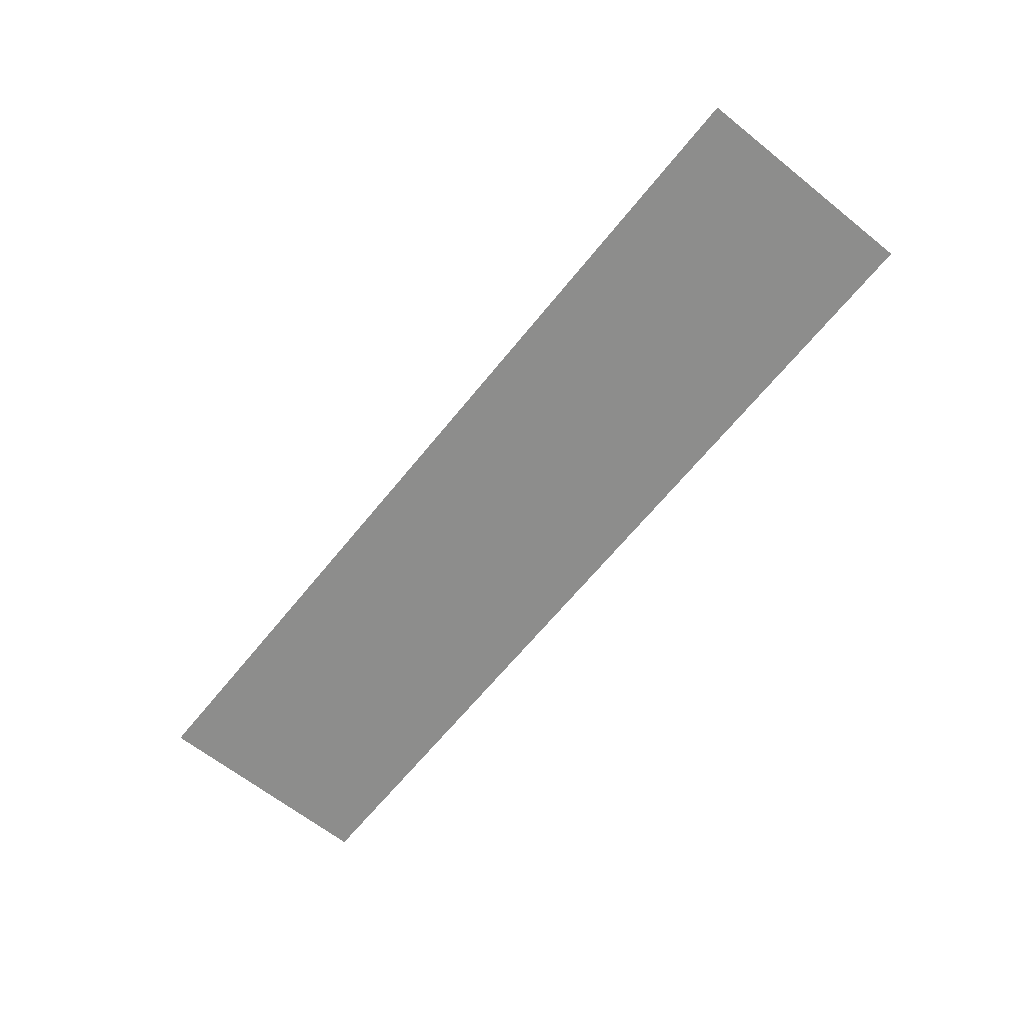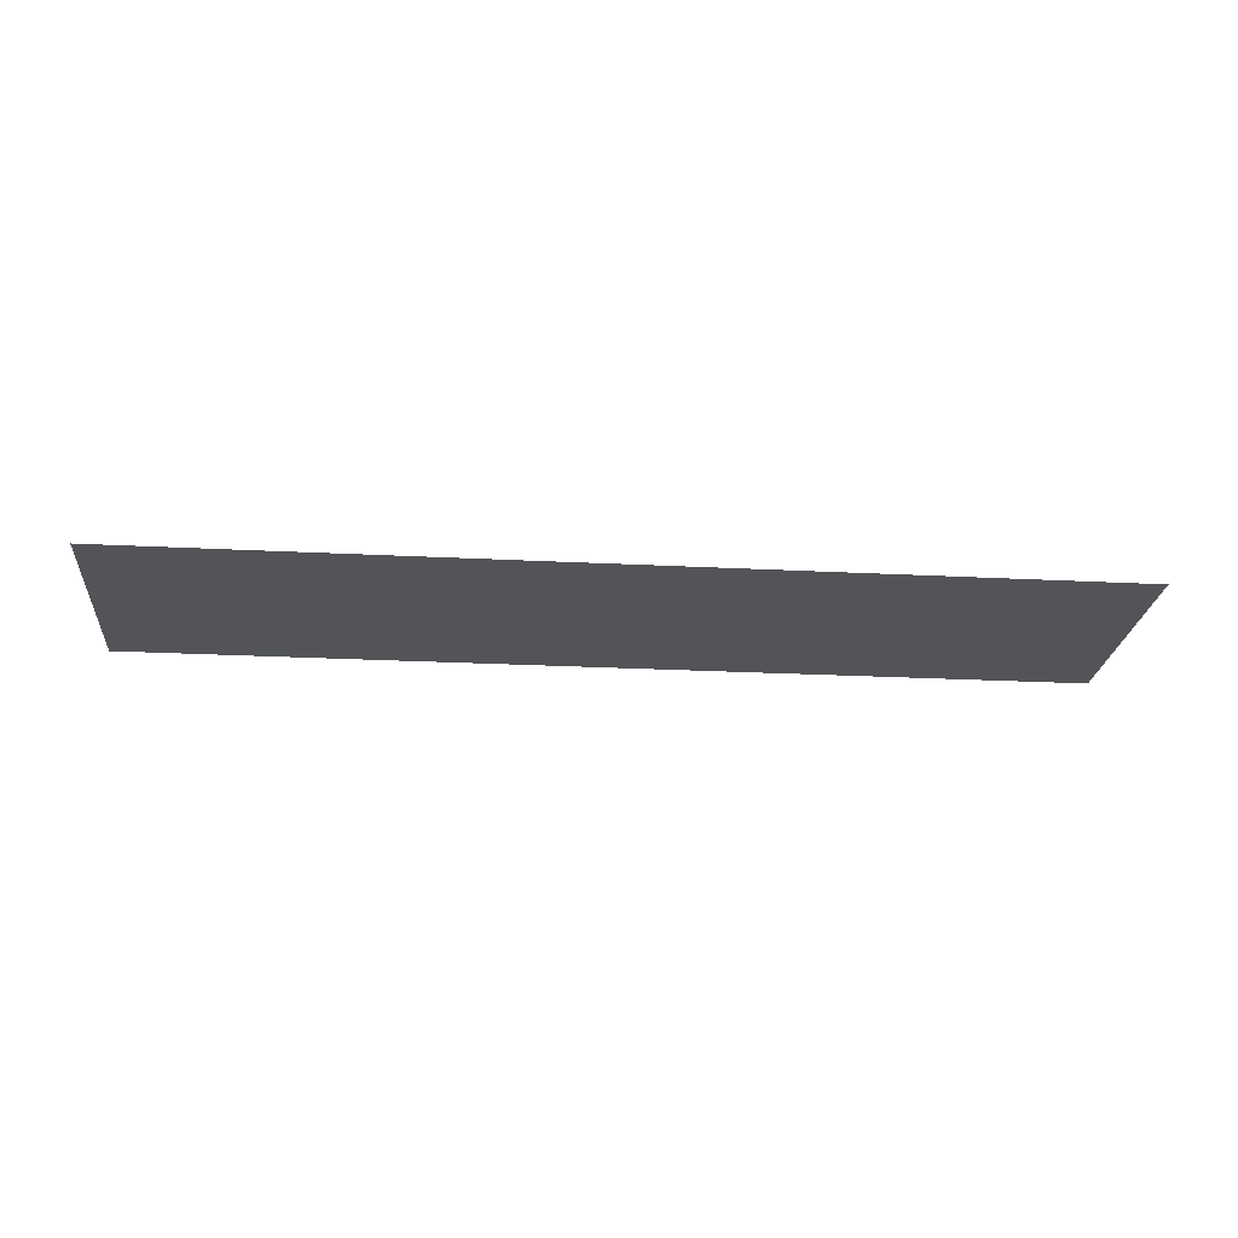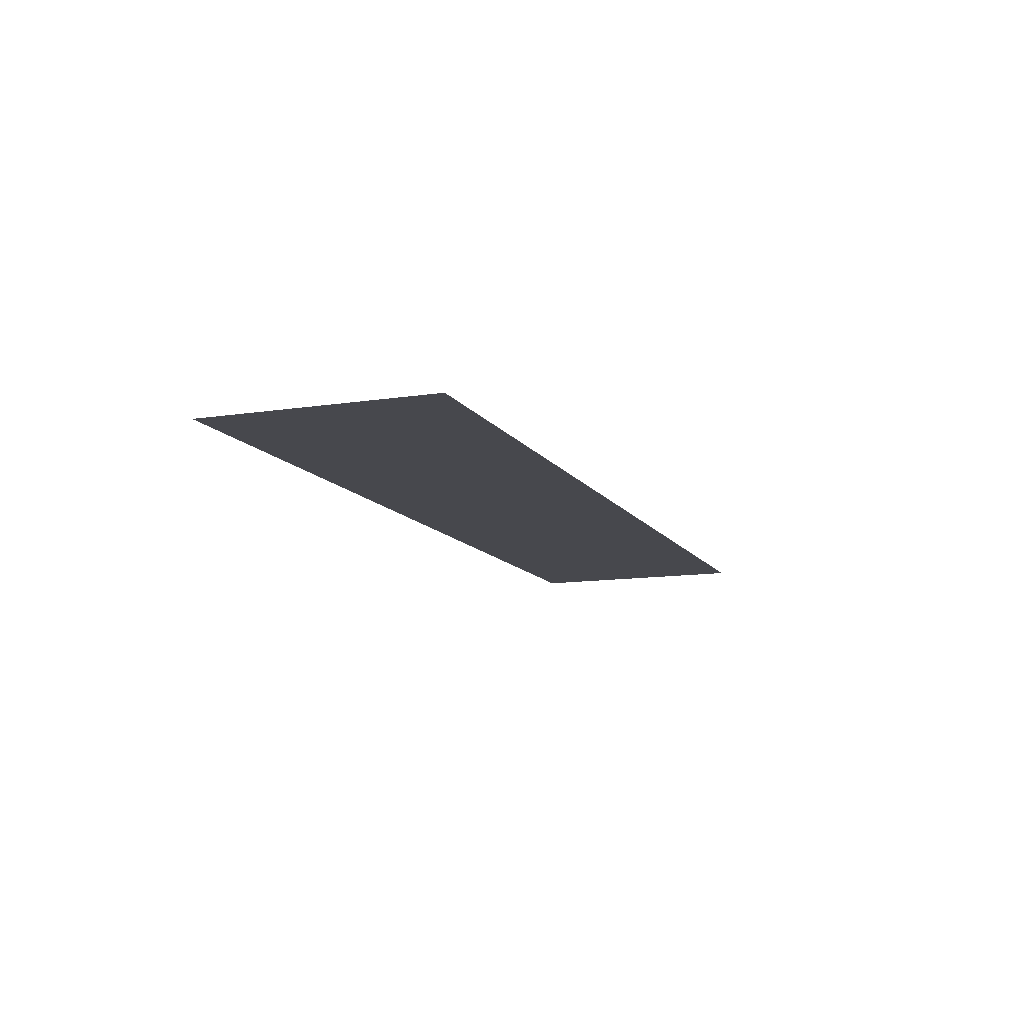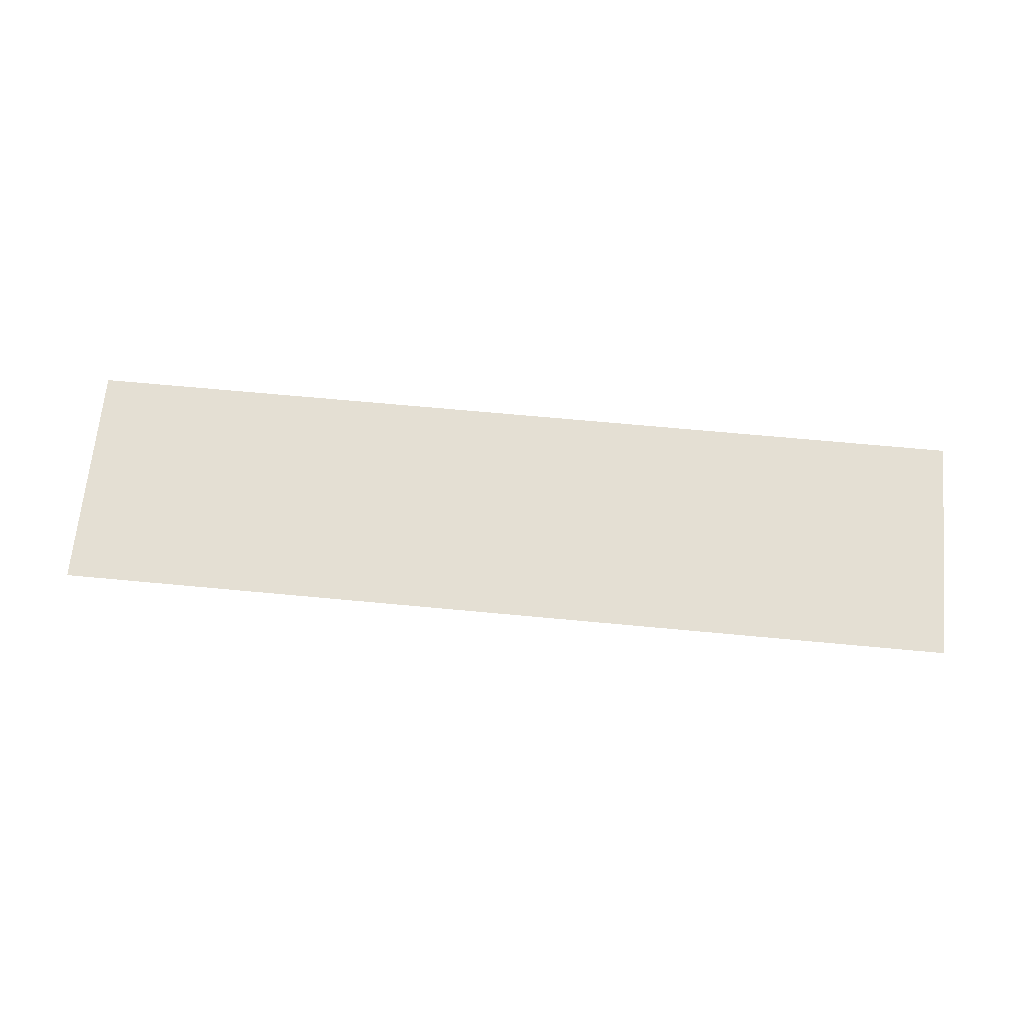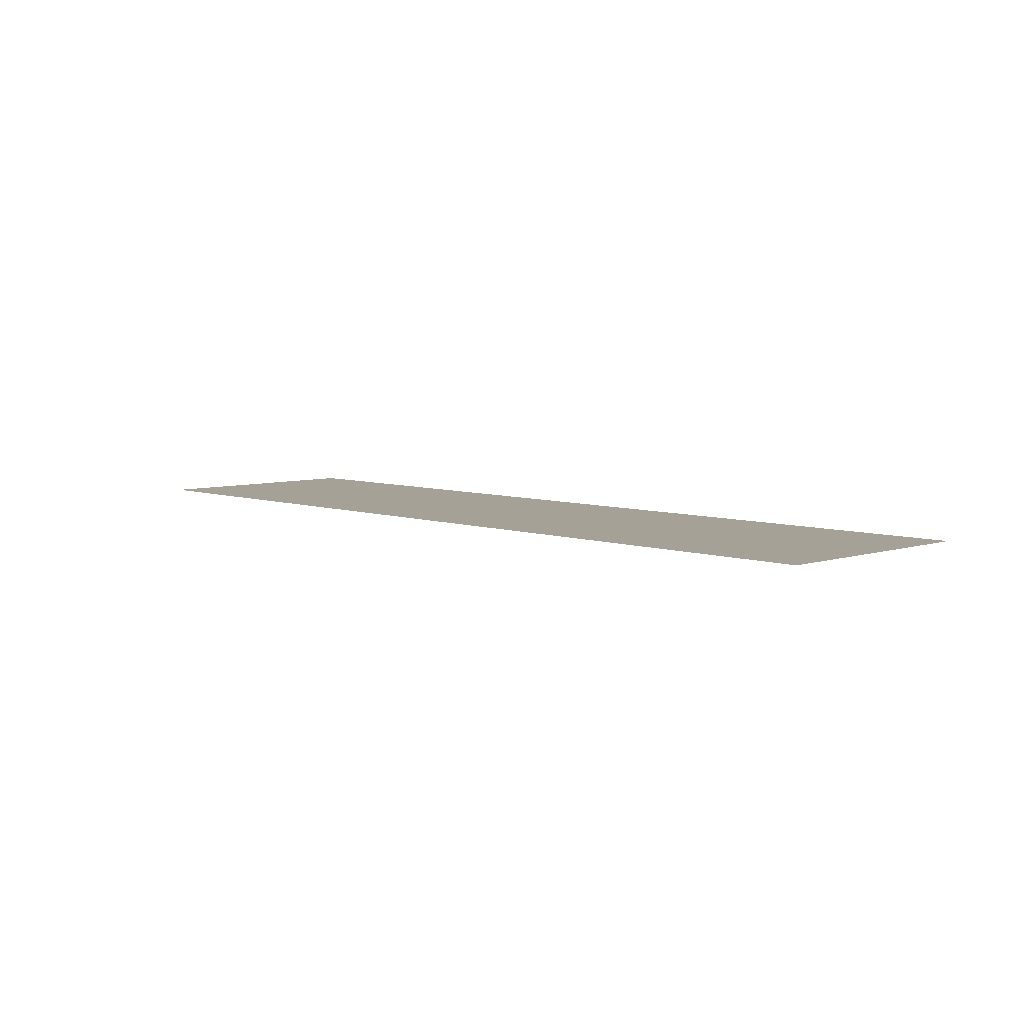
<metadata>
{"format":"obj","ext":"obj","renderer":"f3d","projection":"perspective","resolution":1024,"background":"white","views":[{"elev":-64.5,"azim":-128.8,"up":"+Y"},{"elev":-23.2,"azim":-5.1,"up":"+Y"},{"elev":-11.7,"azim":-69.3,"up":"+Y"},{"elev":66.8,"azim":-174.6,"up":"+Y"},{"elev":6.2,"azim":-134.1,"up":"+Y"}]}
</metadata>
<code>
o Plane
v -0.198 0 0.05
v 0.198 0 0.05
v -0.198 0 -0.05
v 0.198 0 -0.05
f 1 2 4 3

</code>
